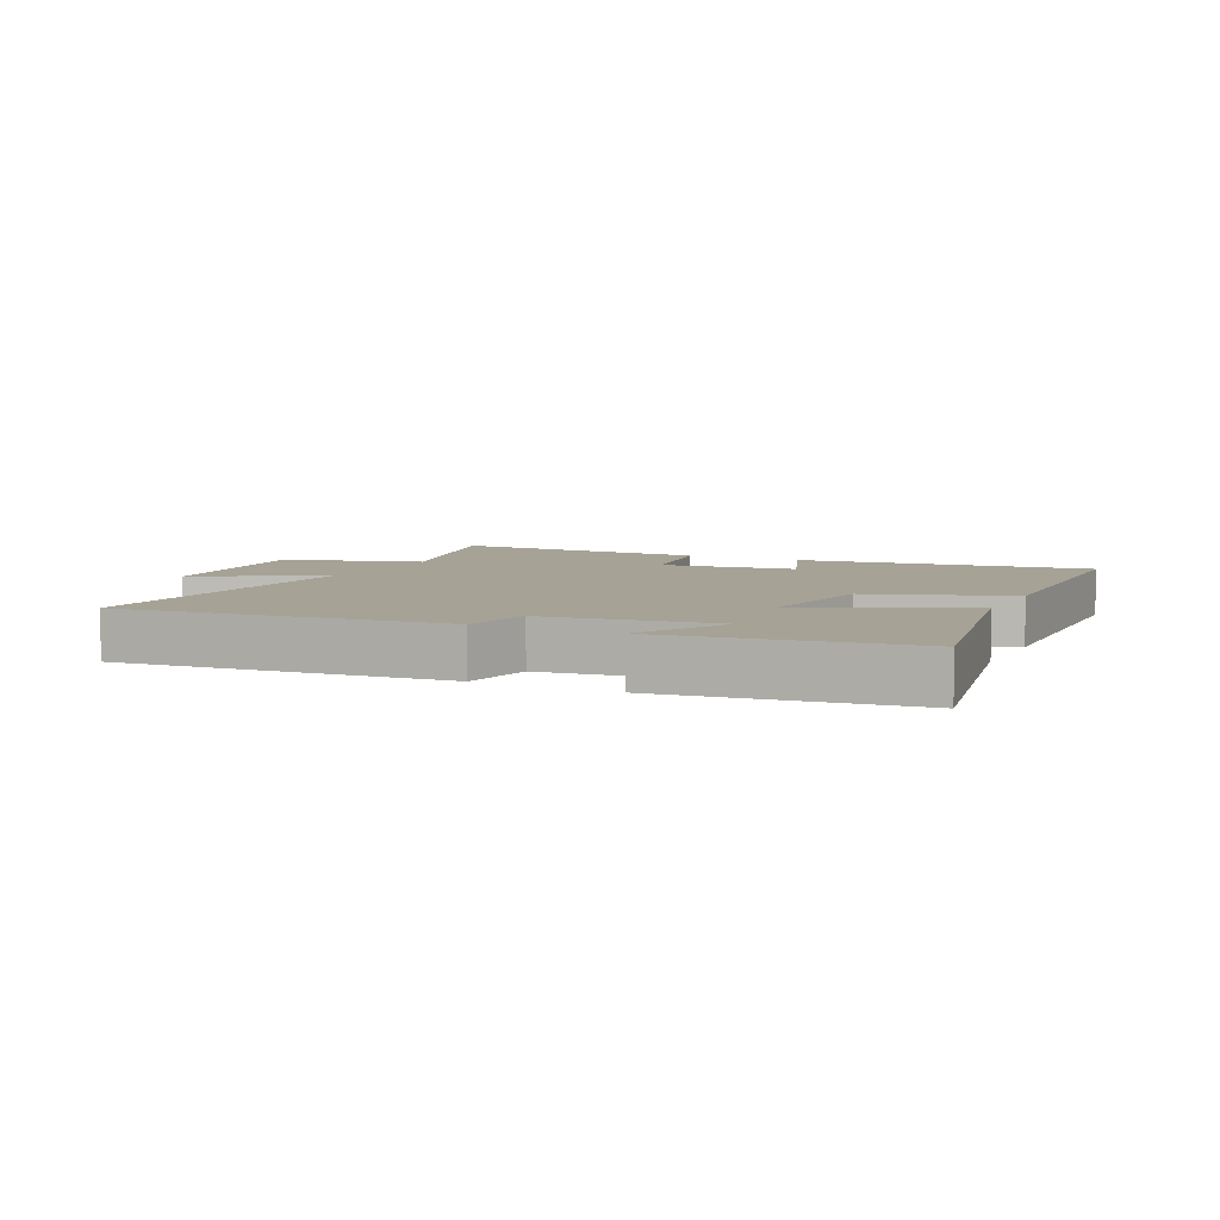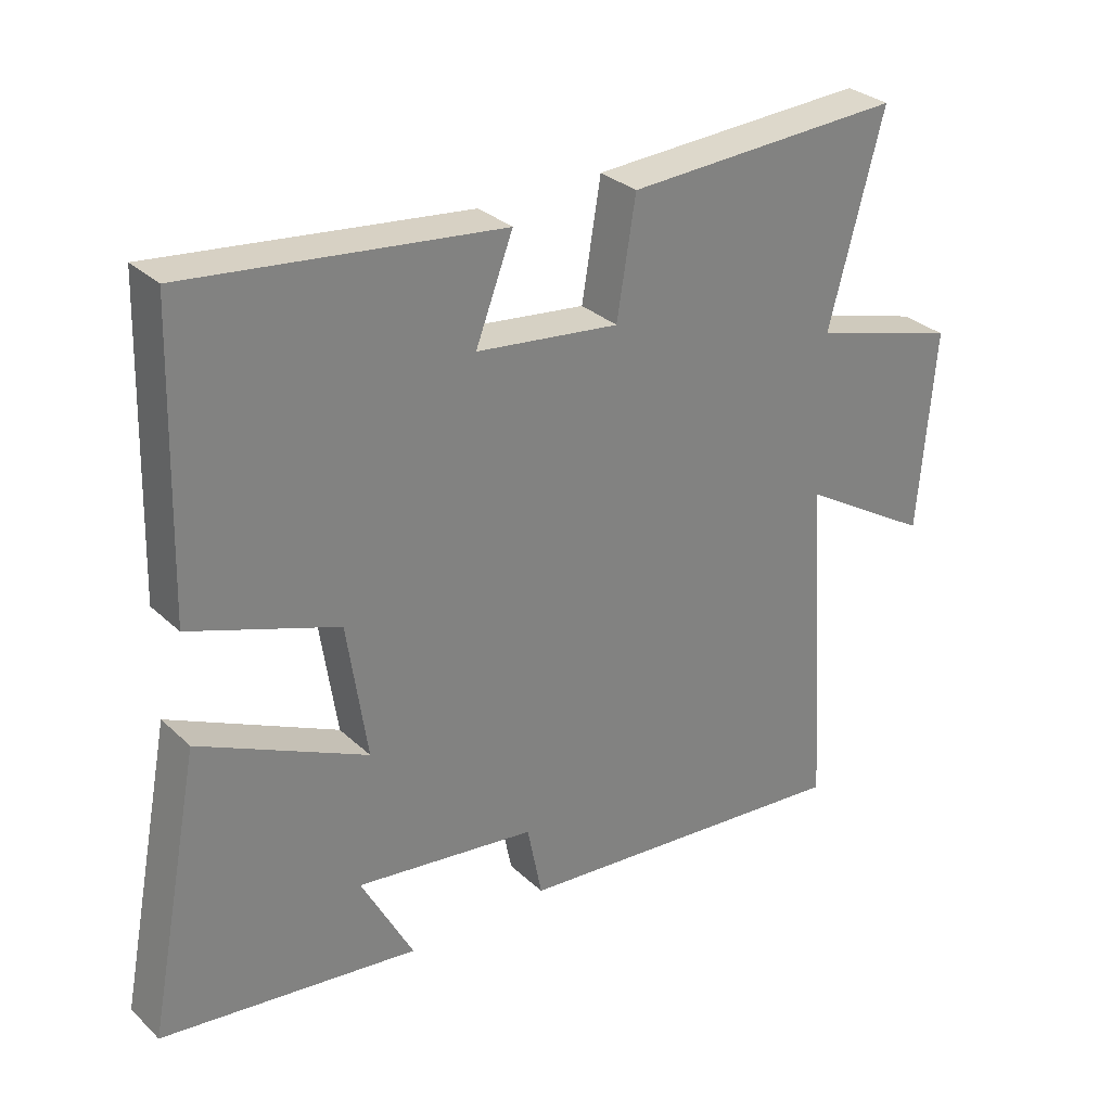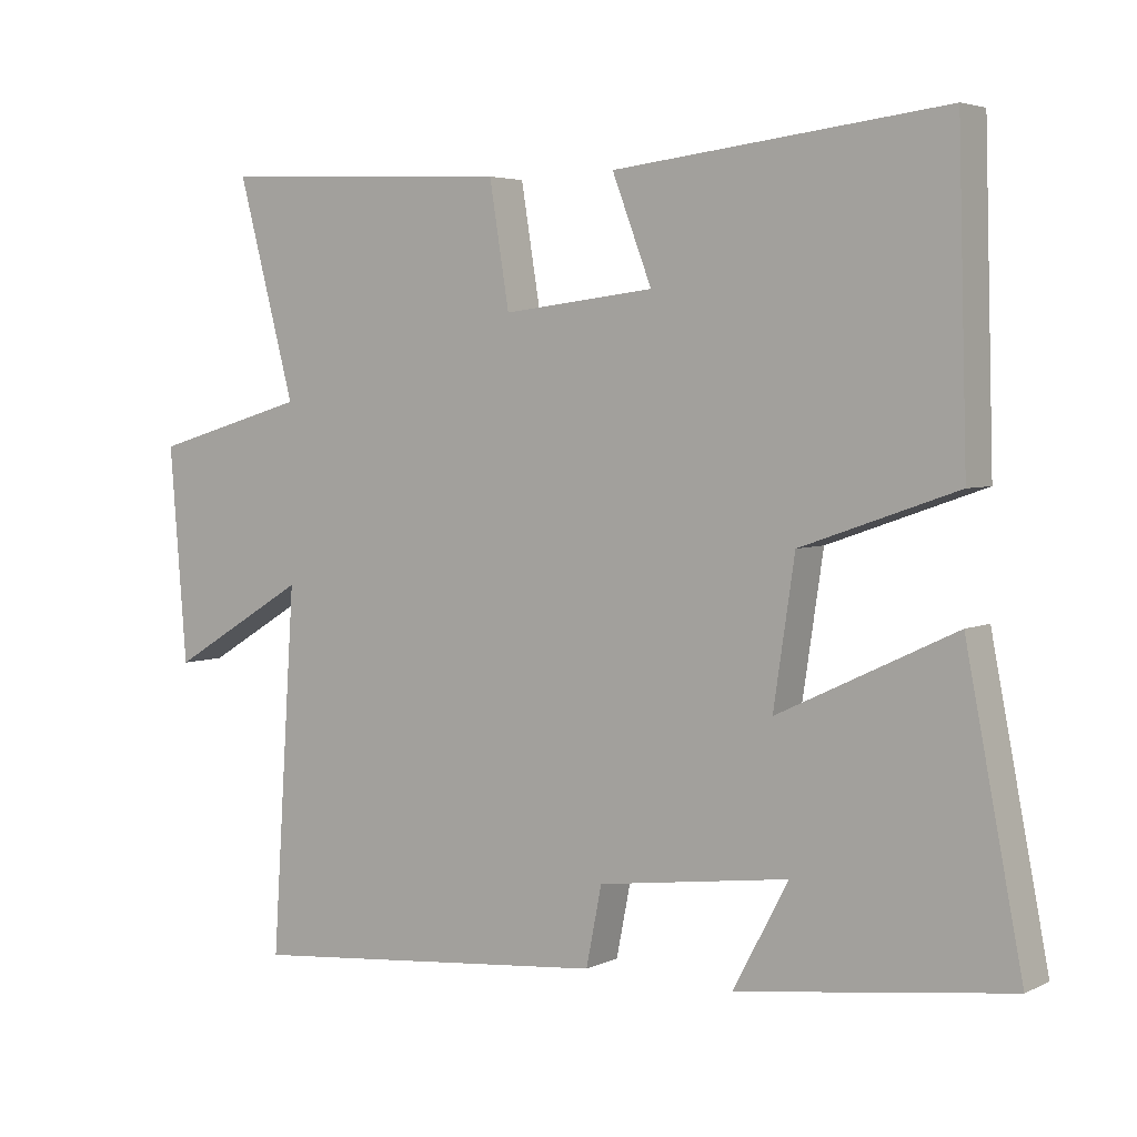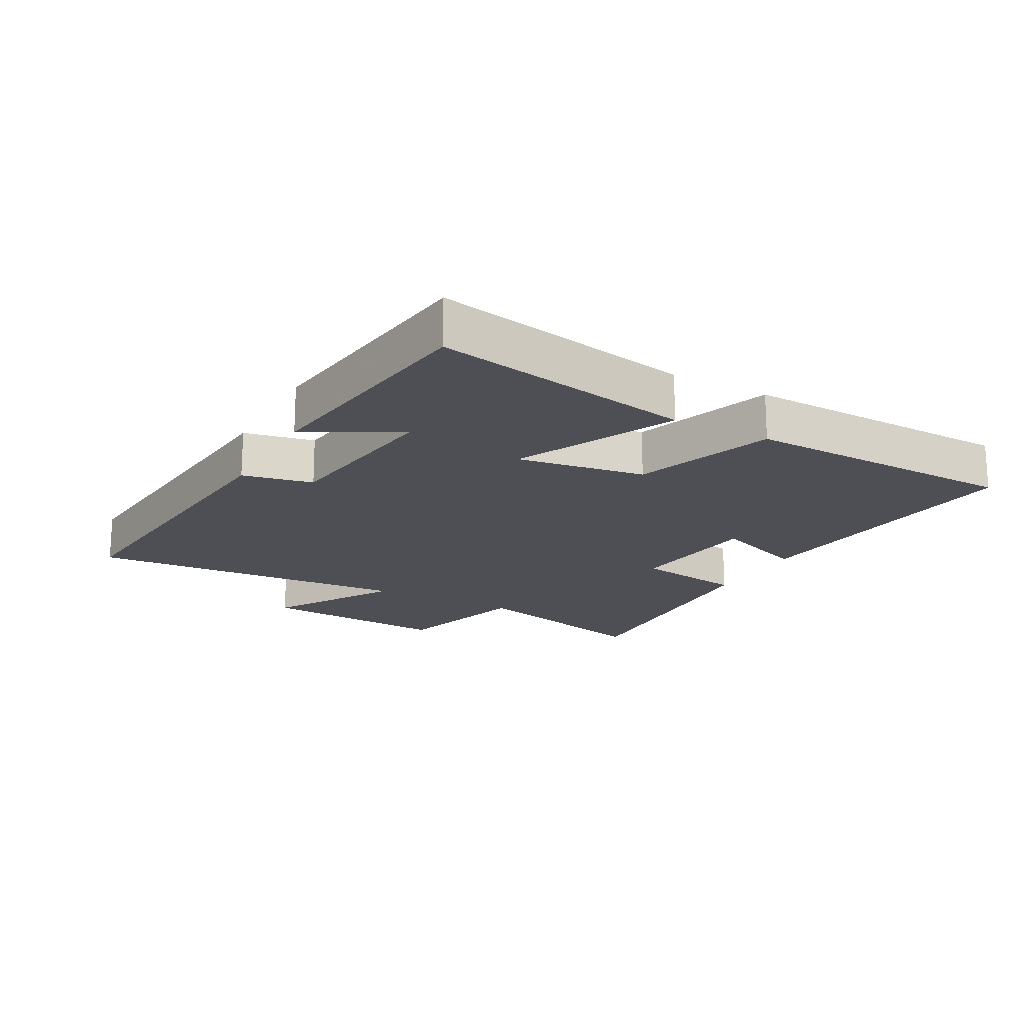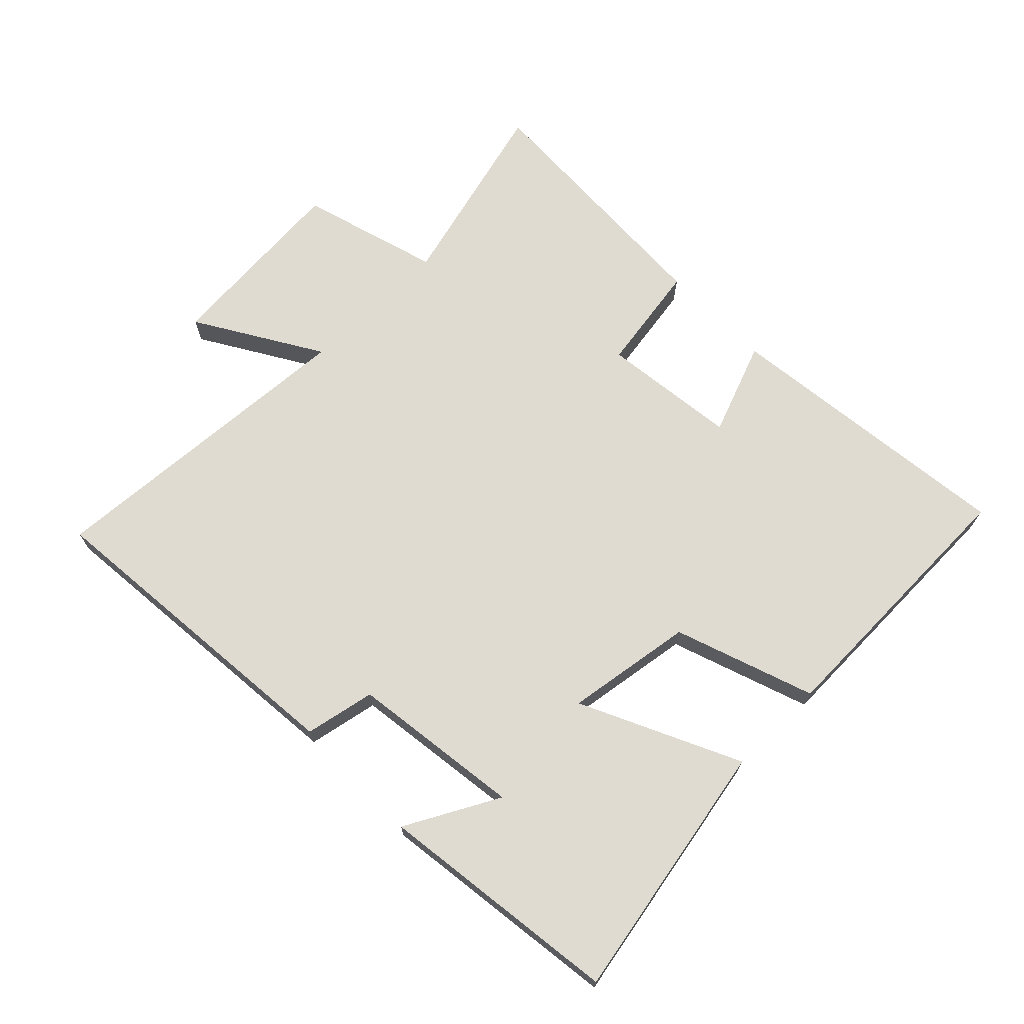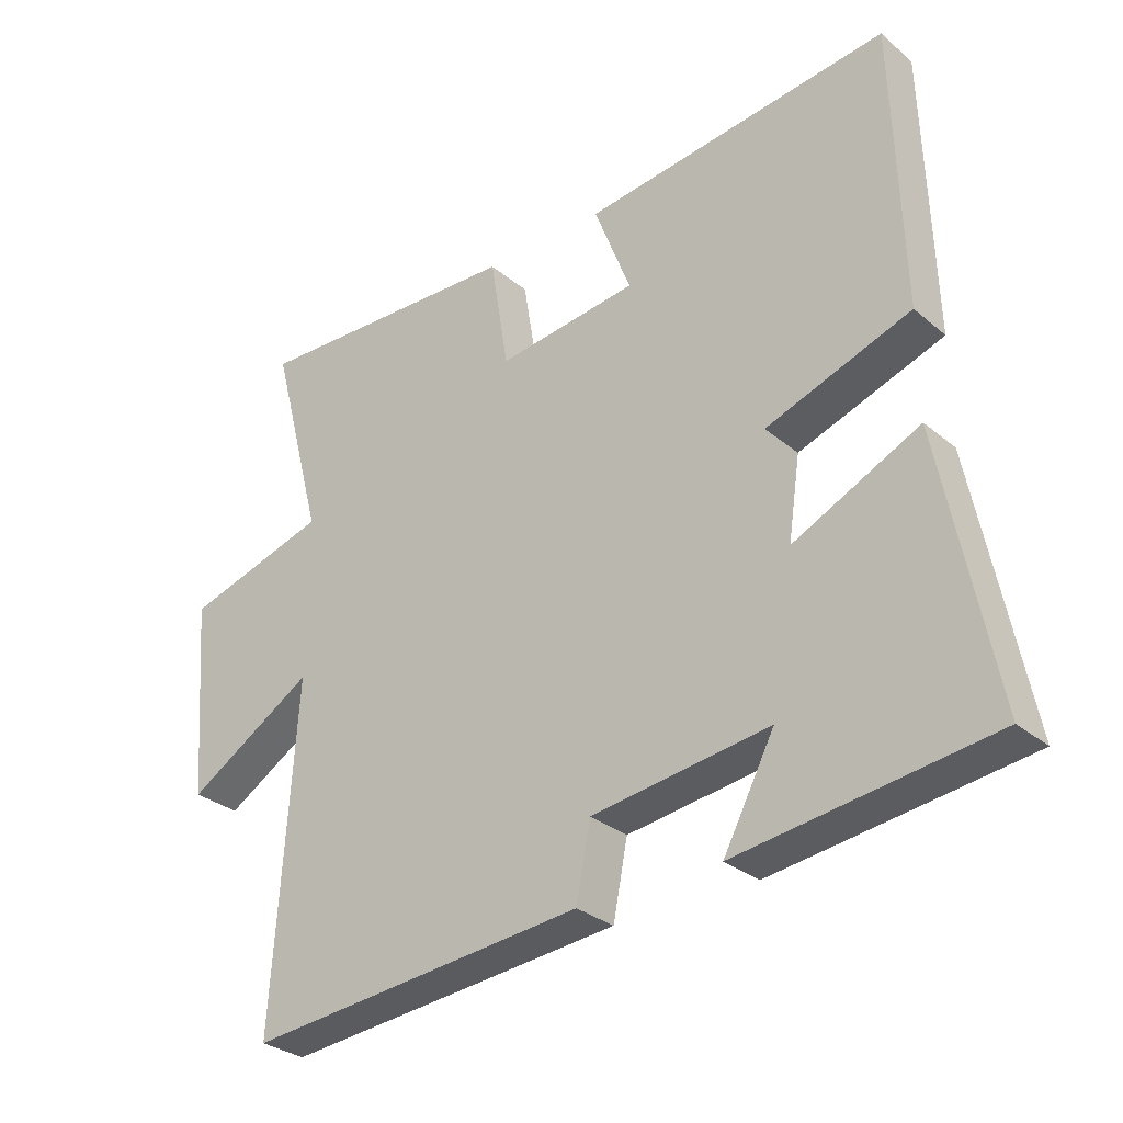
<metadata>
{"format":"obj","ext":"obj","renderer":"f3d","projection":"perspective","resolution":1024,"background":"white","views":[{"elev":6.3,"azim":-154.1,"up":"+Y"},{"elev":30.5,"azim":-37.2,"up":"+Z"},{"elev":4.3,"azim":-145.7,"up":"+Z"},{"elev":-18.4,"azim":-118.4,"up":"+Y"},{"elev":69.8,"azim":-134.3,"up":"+Y"},{"elev":-30.1,"azim":-140.2,"up":"+Z"}]}
</metadata>
<code>
v -0.58 0.07 -0.45
v -0.5 0.07 -0.039
v -0.25 0.07 -0.158
v -0.28 0.07 0.044
v -0.5 0.07 0.121
v -0.487 0.07 0.555
v -0.02 0.07 0.5
v -0.076 0.07 0.354
v 0.138 0.07 0.328
v 0.166 0.07 0.5
v 0.581 0.07 0.518
v 0.5 0.07 0.213
v 0.719 0.07 0.149
v 0.695 0.07 -0.153
v 0.5 0.07 -0.035
v 0.534 0.07 -0.548
v 0.018 0.07 -0.5
v -0.004 0.07 -0.389
v -0.274 0.07 -0.353
v -0.196 0.07 -0.5
v -0.58 0 -0.45
v -0.5 0 -0.039
v -0.25 0 -0.158
v -0.28 0 0.044
v -0.5 0 0.121
v -0.487 0 0.555
v -0.02 0 0.5
v -0.076 0 0.354
v 0.138 0 0.328
v 0.166 0 0.5
v 0.581 0 0.518
v 0.5 0 0.213
v 0.719 0 0.149
v 0.695 0 -0.153
v 0.5 0 -0.035
v 0.534 0 -0.548
v 0.018 0 -0.5
v -0.004 0 -0.389
v -0.274 0 -0.353
v -0.196 0 -0.5
f 19 20 1 2
f 18 19 2 3
f 15 16 17 18
f 15 18 3 4
f 12 13 14 15
f 12 15 4 5
f 9 10 11 12
f 8 9 12 5
f 5 6 7 8
f 22 21 40 39
f 23 22 39 38
f 38 37 36 35
f 24 23 38 35
f 35 34 33 32
f 25 24 35 32
f 32 31 30 29
f 25 32 29 28
f 28 27 26 25
f 1 21 22 2
f 2 22 23 3
f 3 23 24 4
f 4 24 25 5
f 5 25 26 6
f 6 26 27 7
f 7 27 28 8
f 8 28 29 9
f 9 29 30 10
f 10 30 31 11
f 11 31 32 12
f 12 32 33 13
f 13 33 34 14
f 14 34 35 15
f 15 35 36 16
f 16 36 37 17
f 17 37 38 18
f 18 38 39 19
f 19 39 40 20
f 20 40 21 1

</code>
